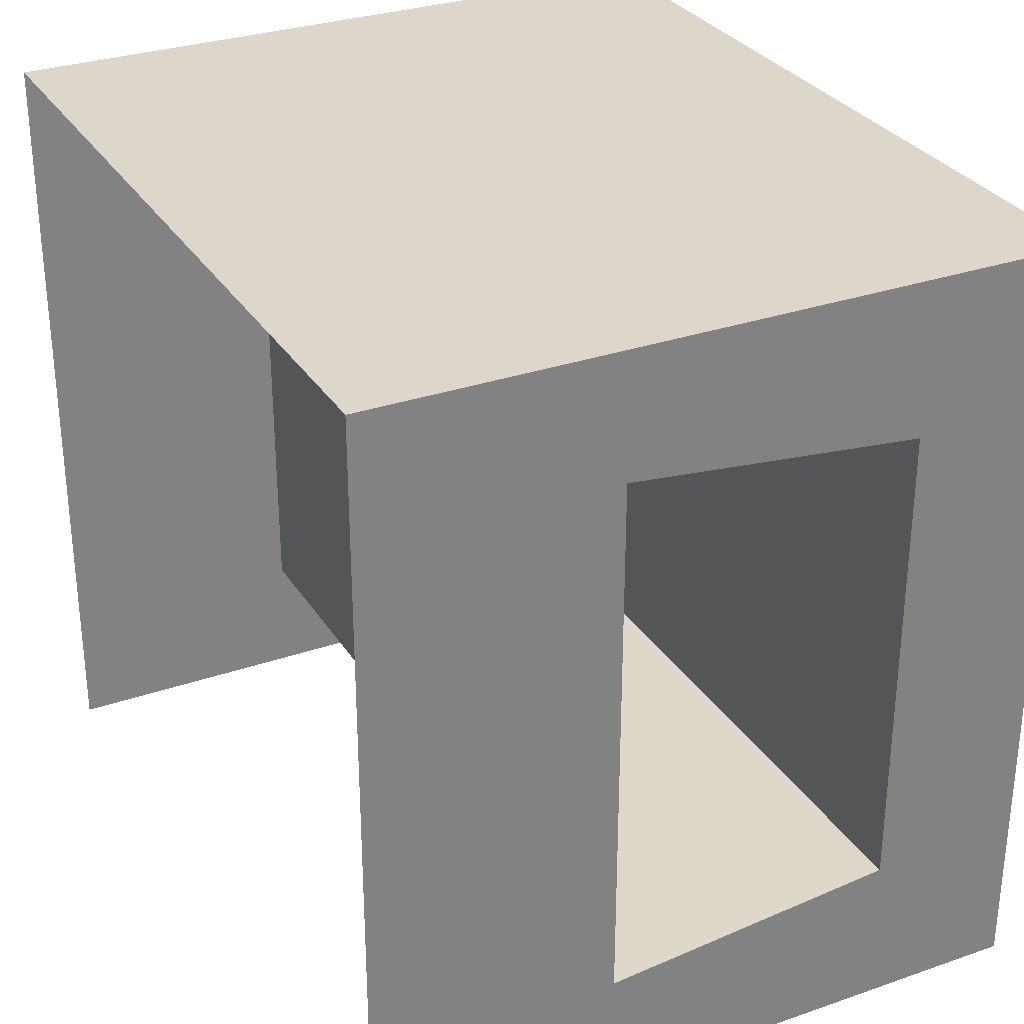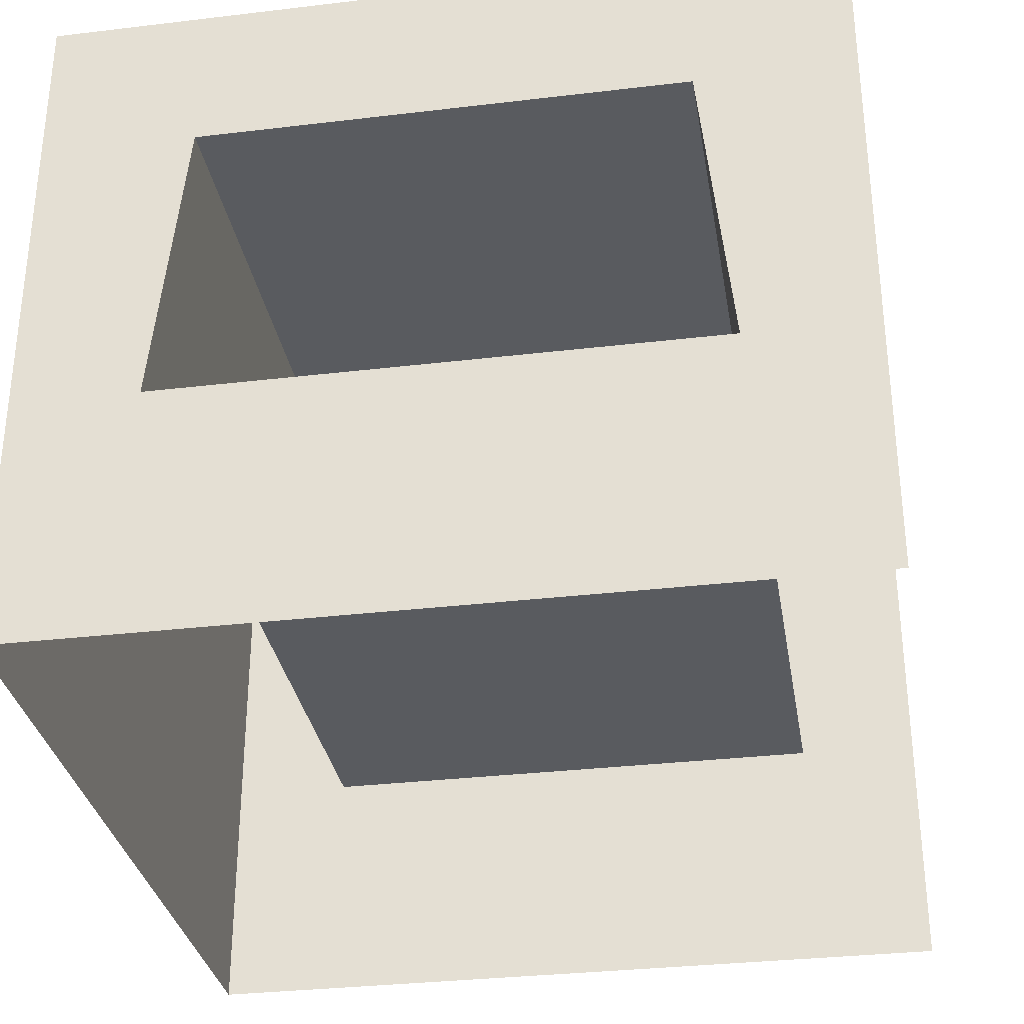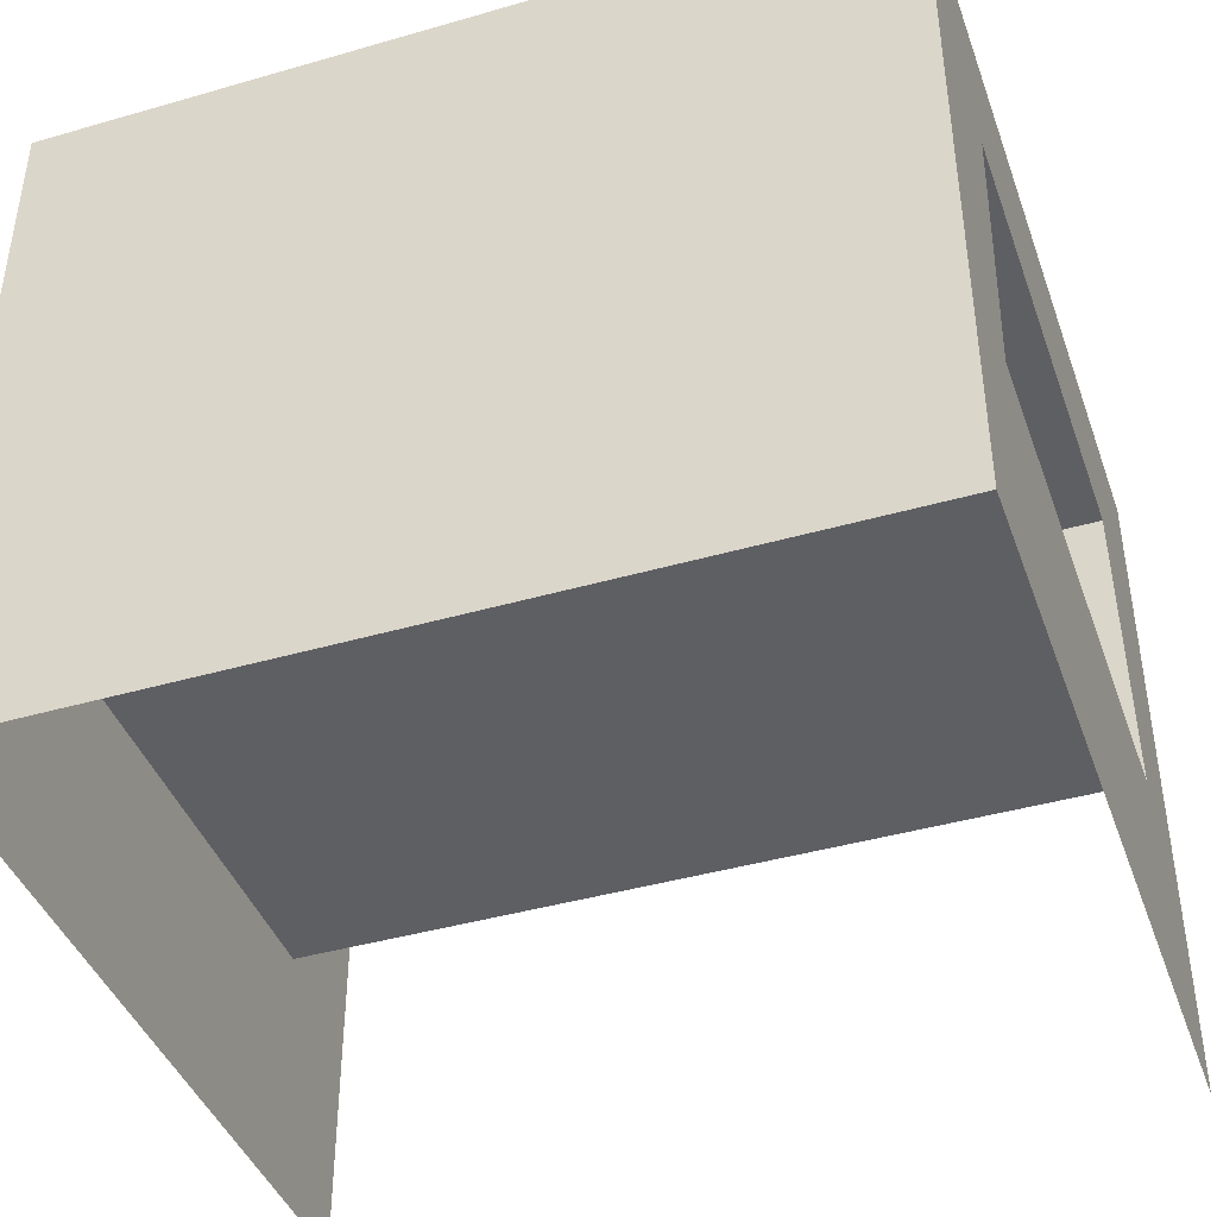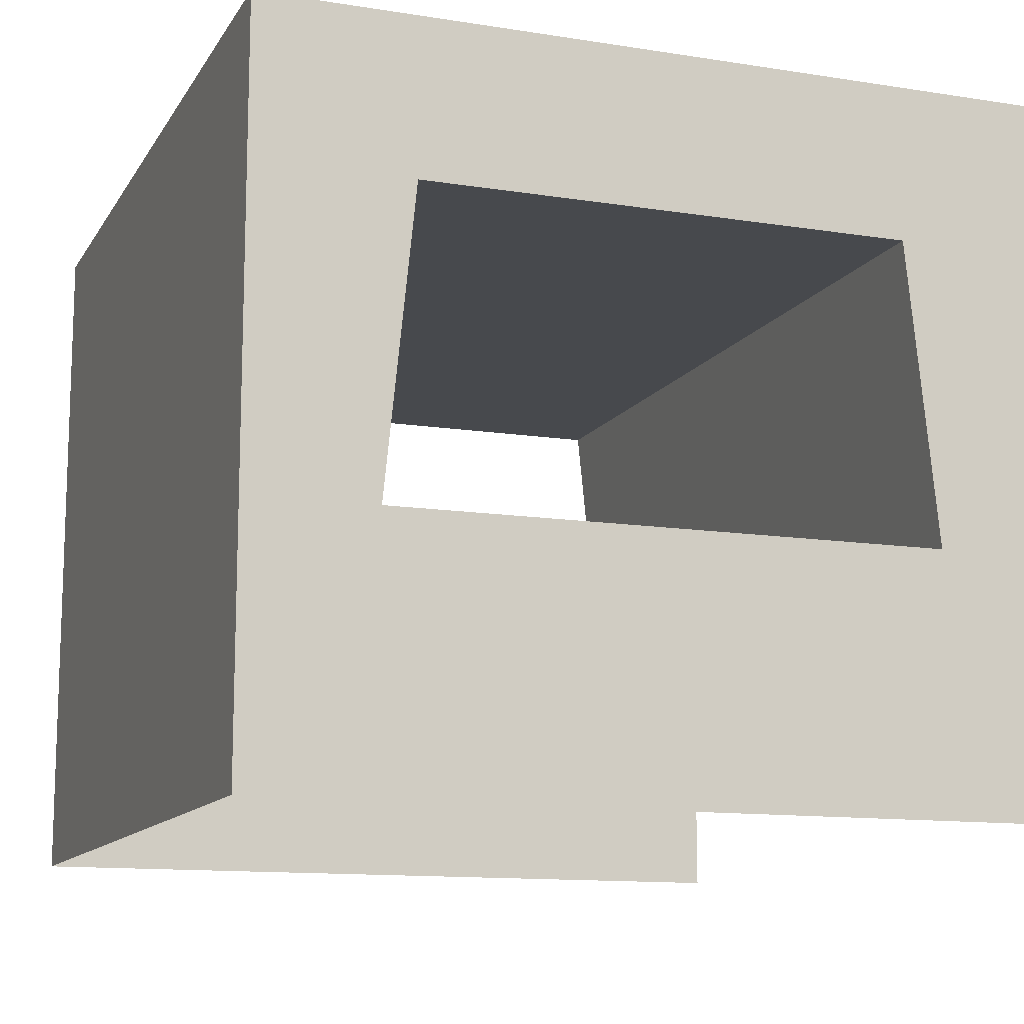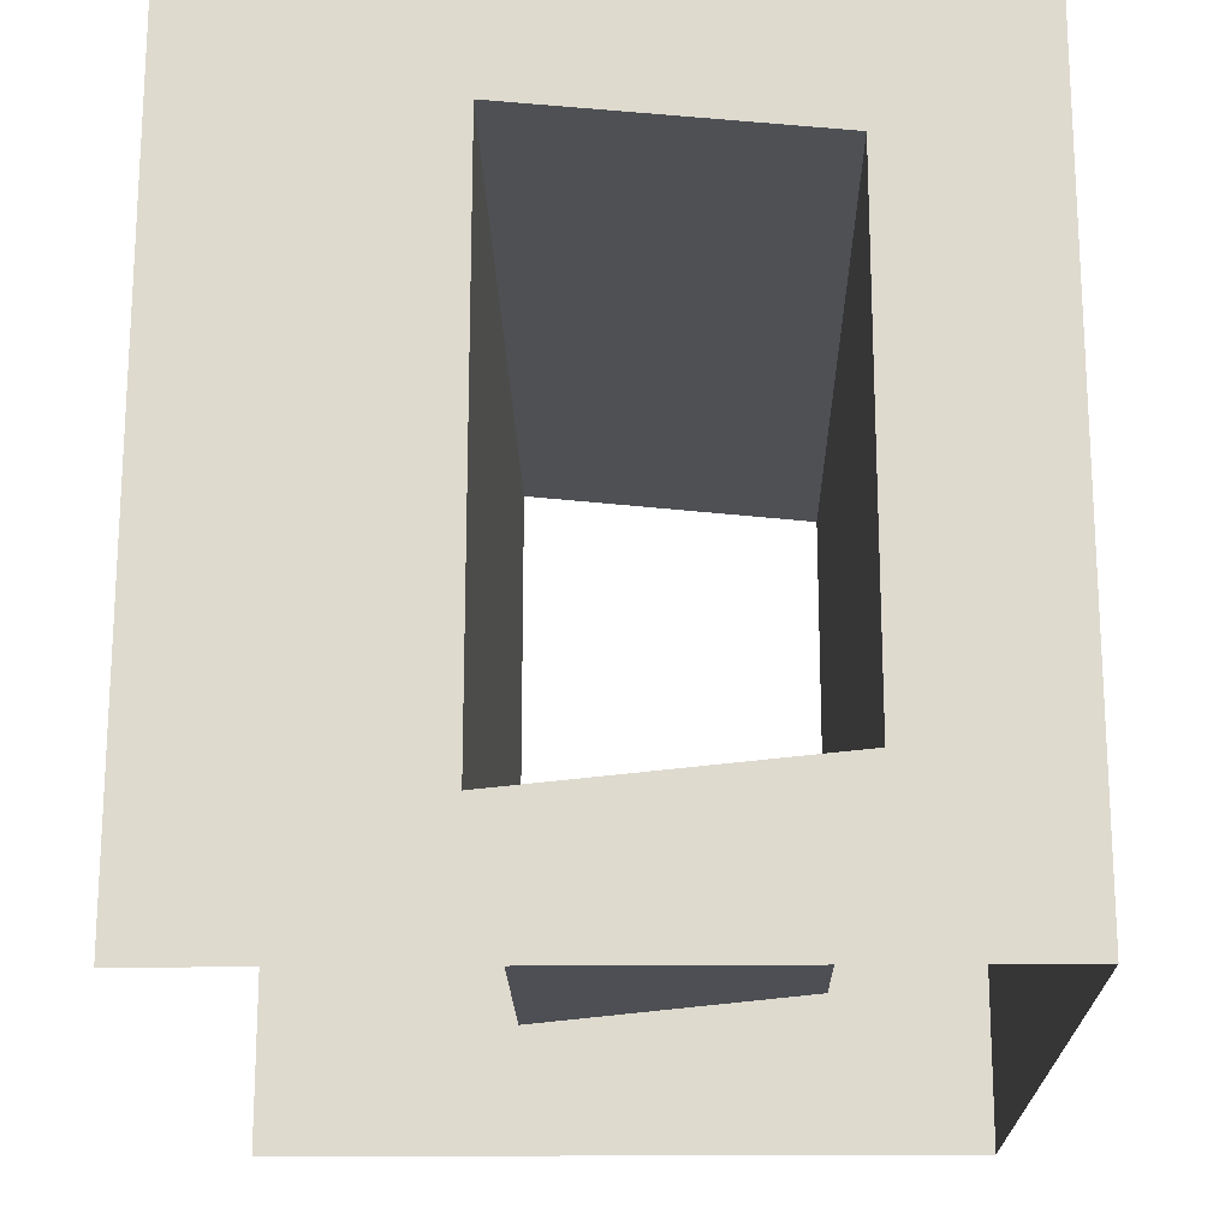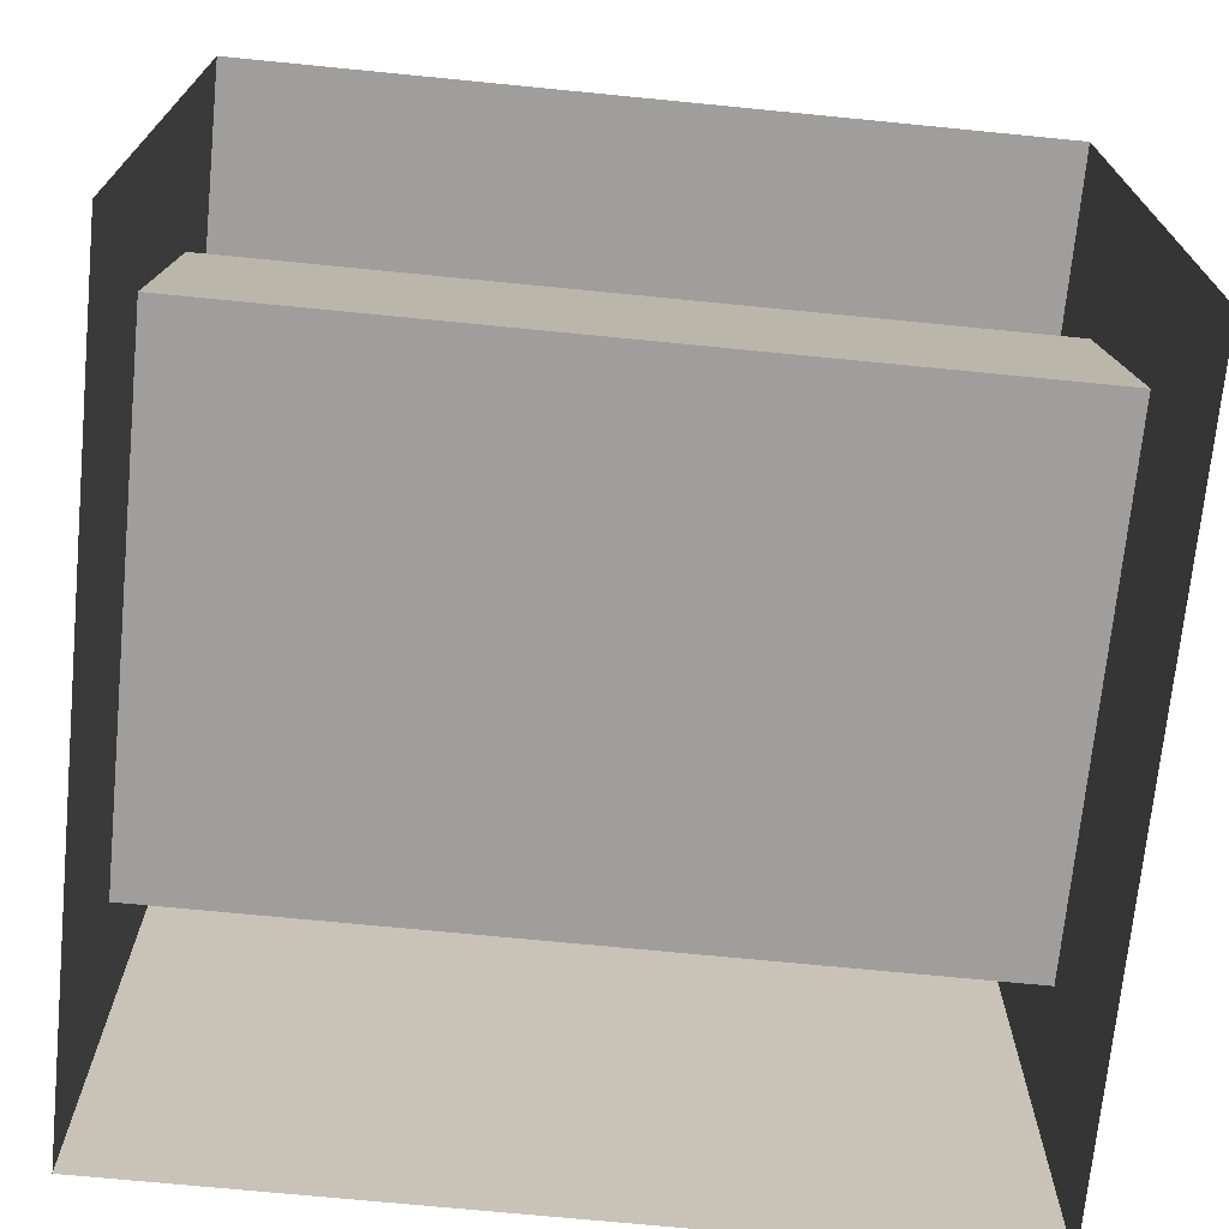
<metadata>
{"format":"obj","ext":"obj","renderer":"f3d","projection":"perspective","resolution":1024,"background":"white","views":[{"elev":30.4,"azim":63.4,"up":"+Z"},{"elev":-32.1,"azim":99.5,"up":"+Y"},{"elev":-42.0,"azim":19.1,"up":"+Y"},{"elev":-12.4,"azim":69.7,"up":"+Y"},{"elev":-19.0,"azim":91.0,"up":"+Z"},{"elev":-71.1,"azim":174.4,"up":"+Y"}]}
</metadata>
<code>
v  -0.3213 0.5442 0.3072
v  0.3213 0.5442 0.3072
v  0.3213 0.5442 -0.3072
v  -0.3213 0.5442 -0.3072
v  -0.3213 -0 0.3072
v  0.3213 0 0.3072
v  0.3213 0 -0.3072
v  0.3213 0.1945 -0.2104
v  0.3213 0.1945 0.2104
v  0.3213 0.4242 -0.1872
v  0.3213 0.4242 0.1872
v  -0.3213 -0 -0.3072
v  -0.3213 0.1945 0.2104
v  -0.3213 0.1945 -0.2104
v  -0.3213 0.4242 0.1872
v  -0.3213 0.4242 -0.1872
o Box275
g Box275
f 1 2 3 4
f 5 6 2 1
f 6 7 8 9
f 7 3 10 8
f 3 2 11 10
f 2 6 9 11
f 12 5 13 14
f 5 1 15 13
f 1 4 16 15
f 4 12 14 16
f 15 16 10 11
f 16 14 8 10
f 13 15 11 9
f 14 13 9 8

</code>
